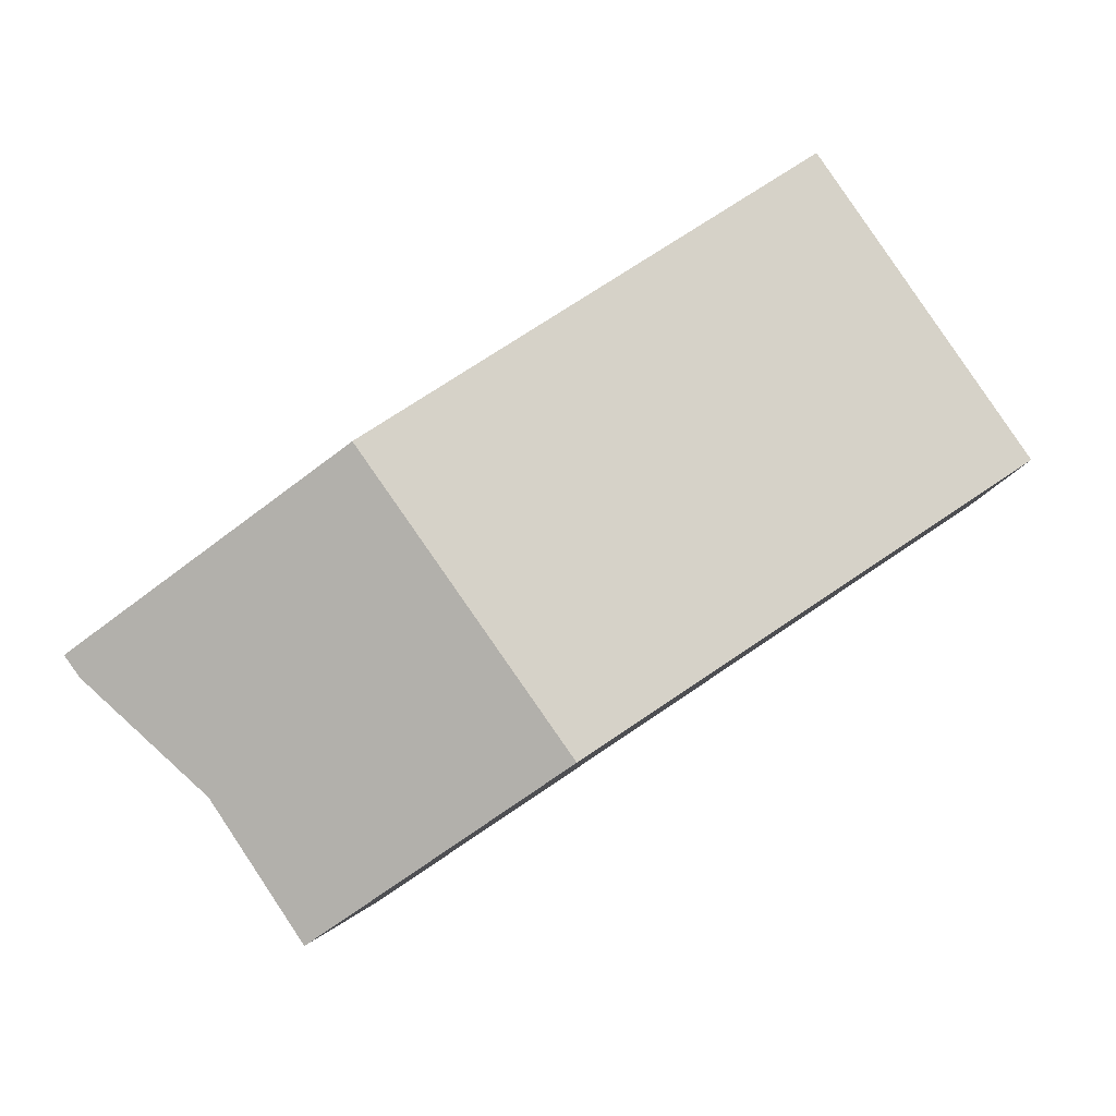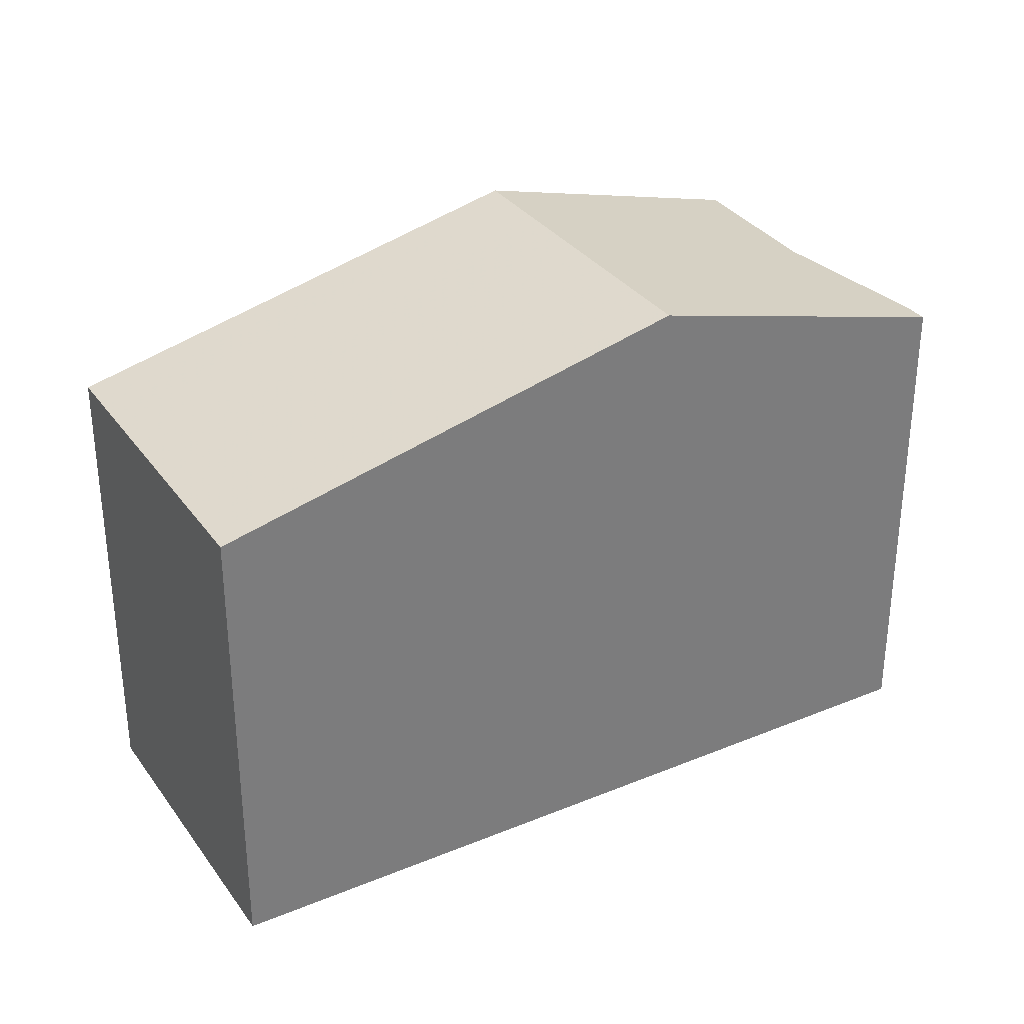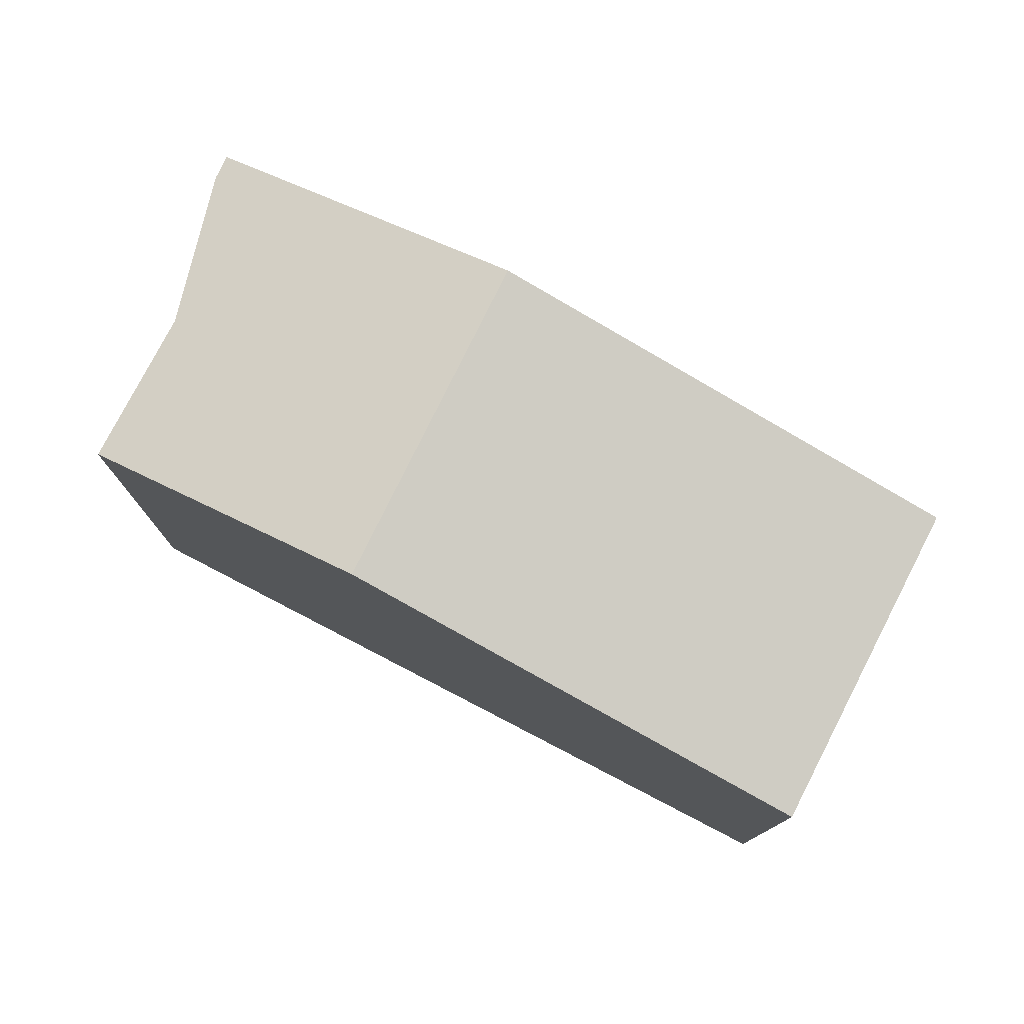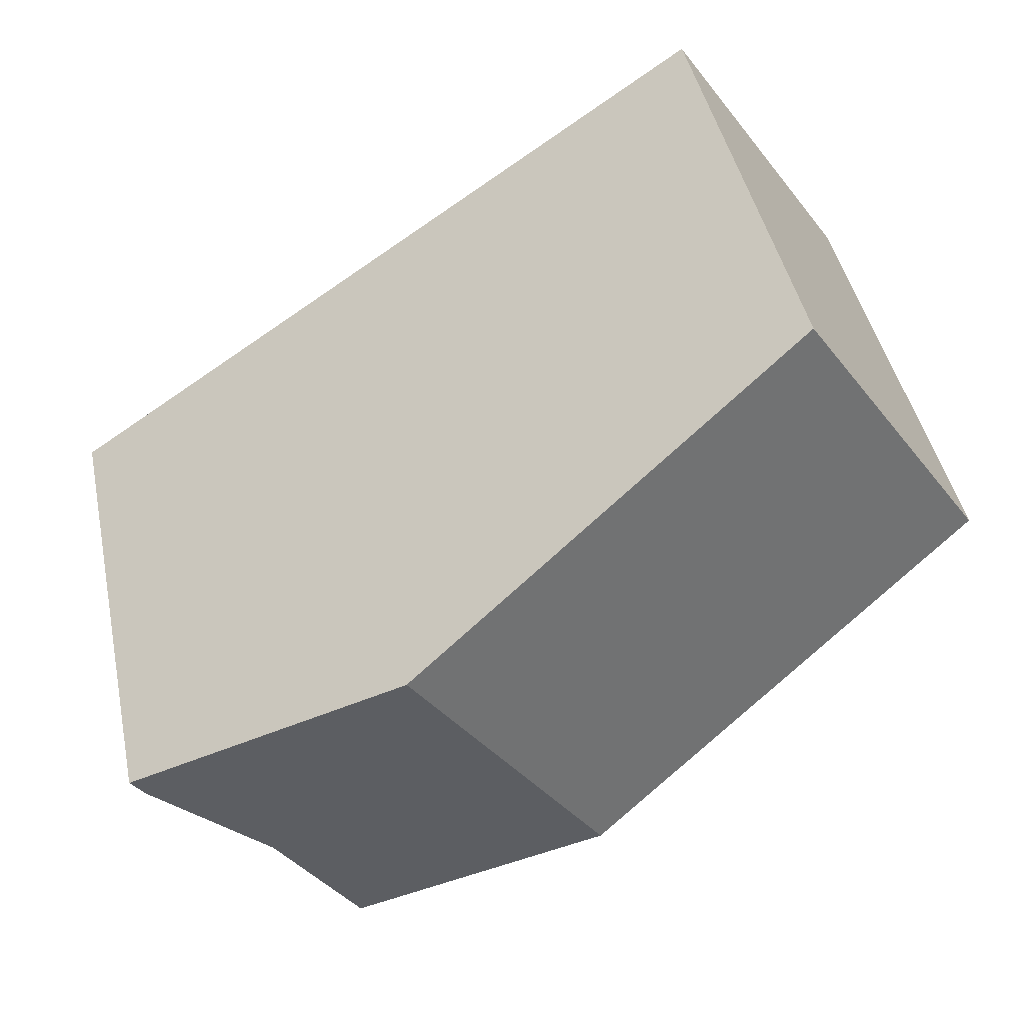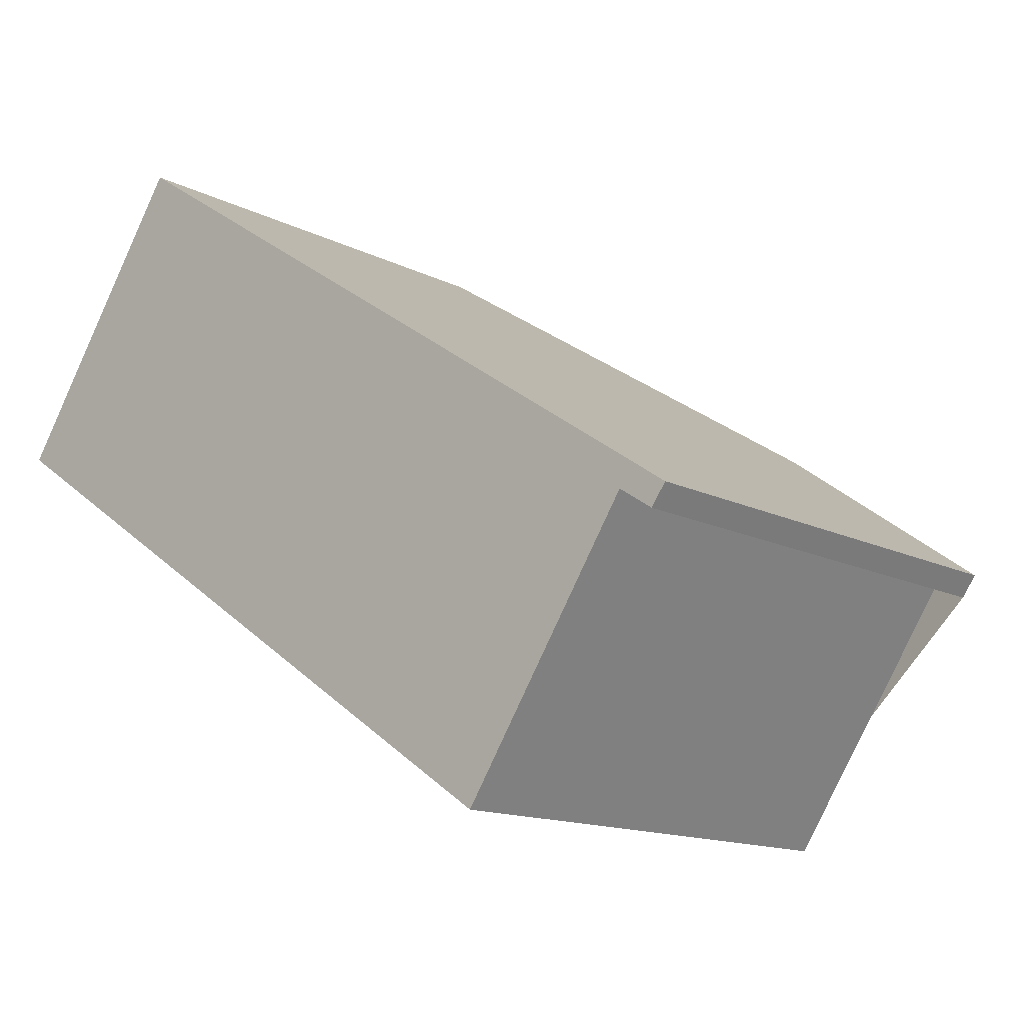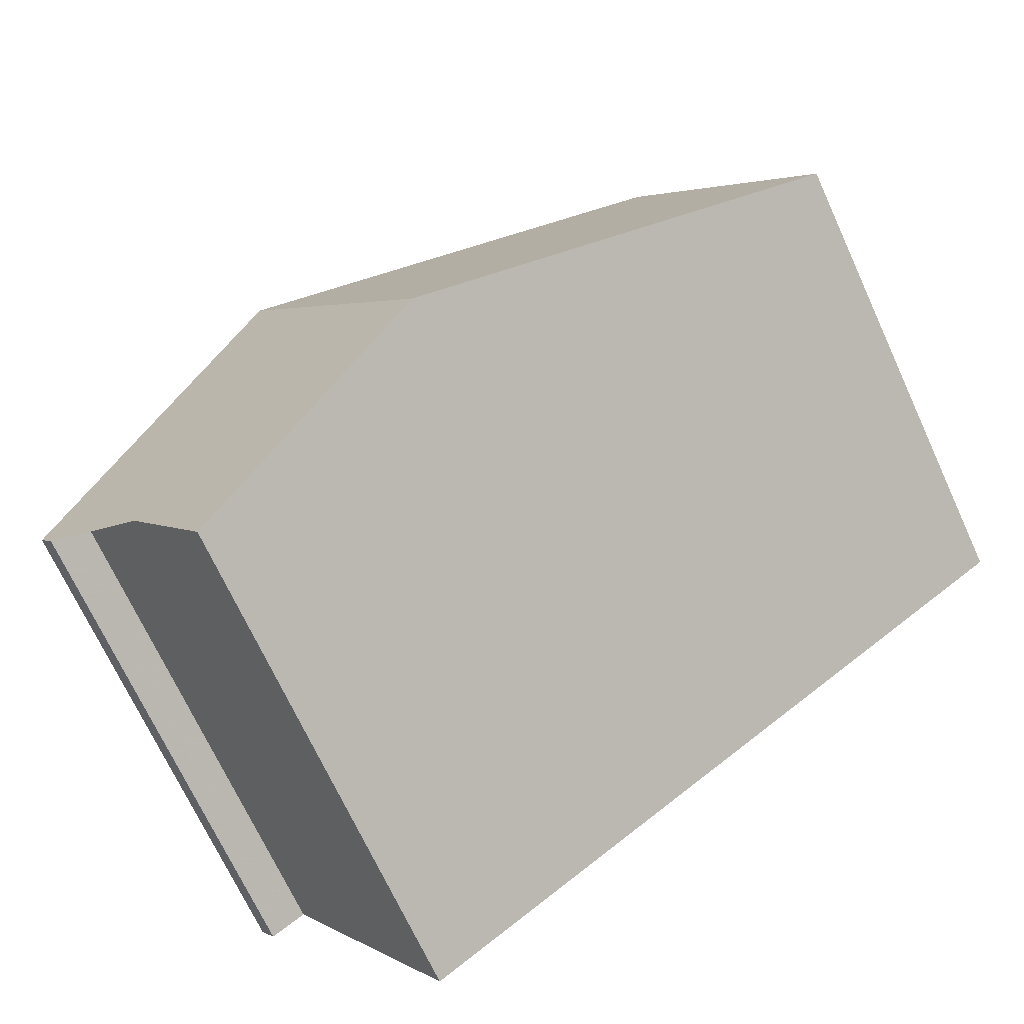
<metadata>
{"format":"obj","ext":"obj","renderer":"f3d","projection":"perspective","resolution":1024,"background":"white","views":[{"elev":-3.4,"azim":3.2,"up":"+Y"},{"elev":32.9,"azim":-175.9,"up":"+Z"},{"elev":78.4,"azim":61.2,"up":"+Z"},{"elev":44.1,"azim":-11.7,"up":"+Y"},{"elev":-13.8,"azim":-138.3,"up":"+Y"},{"elev":-70.7,"azim":24.8,"up":"+Y"}]}
</metadata>
<code>
v 185 -324.6 7.232
v 187.9 -328.9 7.271
v 174.7 -331.6 7.618
v 178 -335.5 7.77
v 175.4 -331.5 7.789
v 174.9 -331.9 7.621
v 181.8 -333 8.98
v 178.8 -328.8 8.962
v 183.8 -325.5 7.59
v 186.6 -329.8 7.64
v 183.8 -325.5 7.59
v 185 -324.6 7.232
v 178.8 -328.8 8.962
v 185 -324.7 7.247
v 185 -324.7 7.247
v 187.9 -328.9 7.286
v 187.3 -328.1 7.278
v 186 -328.9 7.63
v 187.3 -328 7.264
v 187.9 -328.9 7.286
v 186.6 -329.8 7.64
v 187.9 -328.9 7.271
v 178.8 -328.8 8.962
v 181.8 -333 8.98
v 178.8 -328.8 8.962
v 174.7 -331.6 7.618
v 181.2 -332.1 8.976
v 177.5 -334.6 7.774
v 181.2 -332.1 8.976
v 185.9 -330.3 7.847
v 180.5 -331.1 8.972
v 176.8 -333.6 7.779
v 180.5 -331.1 8.972
v 185.3 -327.9 7.618
v 186.6 -327 7.269
v 186.6 -327 7.254
v 181.5 -332.6 8.979
v 186.4 -329.4 7.636
v 181.5 -332.6 8.979
v 187.6 -328.6 7.283
v 187.7 -328.6 7.268
v 177.8 -335.1 7.772
v 179 -329 8.963
v 174.8 -331.8 7.62
v 179 -329 8.963
v 183.9 -325.7 7.592
v 185.1 -324.9 7.249
v 185.2 -324.9 7.234
v 175.2 -331.2 7.79
v 175.4 -331.4 7.79
v 176.8 -333.6 7.786
v 177.5 -334.6 7.784
v 177.8 -335.1 7.783
v 178.1 -335.5 7.783
v 175.2 -331.2 7.79
v 185 -324.6 7.232
v 185 -324.6 7.232
v 185 -324.6 0
v 185 -324.6 0
v 187.9 -328.9 7.286
v 187.9 -328.9 7.271
v 187.9 -328.9 0
v 187.9 -328.9 0
v 175.2 -331.2 7.79
v 174.7 -331.6 7.618
v 174.7 -331.6 0
v 175.2 -331.2 0
v 177.8 -335.1 7.772
v 178 -335.5 7.77
v 178 -335.5 0
v 177.8 -335.1 0
v 174.9 -331.9 7.621
v 175.4 -331.5 7.789
v 175.4 -331.5 8.882e-16
v 174.9 -331.9 0
v 174.8 -331.8 7.62
v 174.9 -331.9 7.621
v 174.9 -331.9 0
v 174.8 -331.8 8.882e-16
v 183.8 -325.5 7.59
v 178.8 -328.8 8.962
v 178.8 -328.8 0
v 183.8 -325.5 0
v 185 -324.7 7.247
v 183.8 -325.5 7.59
v 183.8 -325.5 0
v 185 -324.7 -8.882e-16
v 185.9 -330.3 7.847
v 186.6 -329.8 7.64
v 186.6 -329.8 0
v 185.9 -330.3 0
v 185.2 -324.9 7.234
v 185 -324.6 7.232
v 185 -324.6 0
v 185.2 -324.9 0
v 185 -324.6 7.232
v 185 -324.7 7.247
v 185 -324.7 -8.882e-16
v 185 -324.6 0
v 186.6 -329.8 7.64
v 187.9 -328.9 7.286
v 187.9 -328.9 0
v 186.6 -329.8 0
v 187.7 -328.6 7.268
v 187.3 -328 7.264
v 187.3 -328 0
v 187.7 -328.6 8.882e-16
v 187.9 -328.9 7.271
v 187.9 -328.9 7.271
v 187.9 -328.9 0
v 187.9 -328.9 0
v 178.1 -335.5 7.783
v 181.8 -333 8.98
v 181.8 -333 0
v 178.1 -335.5 0
v 174.7 -331.6 7.618
v 174.7 -331.6 7.618
v 174.7 -331.6 0
v 174.7 -331.6 0
v 176.8 -333.6 7.779
v 177.5 -334.6 7.774
v 177.5 -334.6 0
v 176.8 -333.6 -8.882e-16
v 181.8 -333 8.98
v 185.9 -330.3 7.847
v 185.9 -330.3 0
v 181.8 -333 0
v 175.4 -331.5 7.789
v 176.8 -333.6 7.779
v 176.8 -333.6 -8.882e-16
v 175.4 -331.5 8.882e-16
v 187.3 -328 7.264
v 186.6 -327 7.254
v 186.6 -327 0
v 187.3 -328 0
v 187.9 -328.9 7.271
v 187.7 -328.6 7.268
v 187.7 -328.6 8.882e-16
v 187.9 -328.9 0
v 177.5 -334.6 7.774
v 177.8 -335.1 7.772
v 177.8 -335.1 0
v 177.5 -334.6 0
v 174.7 -331.6 7.618
v 174.8 -331.8 7.62
v 174.8 -331.8 8.882e-16
v 174.7 -331.6 0
v 186.6 -327 7.254
v 185.2 -324.9 7.234
v 185.2 -324.9 0
v 186.6 -327 0
v 178 -335.5 7.77
v 178.1 -335.5 7.783
v 178.1 -335.5 0
v 178 -335.5 0
v 178.8 -328.8 8.962
v 175.2 -331.2 7.79
v 175.2 -331.2 0
v 178.8 -328.8 0
v 174.7 -331.6 0
v 185 -324.6 0
v 187.9 -328.9 0
v 178 -335.5 0
v 175.4 -331.5 0
v 174.9 -331.9 0
f 34 18 27 33
f 49 26 3 55
f 36 19 17 35
f 15 1 12 14
f 13 8 9 11
f 14 11 9 15
f 35 17 18 34
f 40 20 21 38
f 41 22 20 40
f 20 16 10 21
f 22 2 16 20
f 53 42 28 52
f 38 21 30 7 37
f 50 44 26 49
f 21 10 30
f 52 28 32 51
f 46 34 33 45
f 48 36 35 47
f 47 35 34 46
f 37 27 18 38
f 38 18 17 40
f 40 17 19 41
f 54 4 42 53
f 51 32 5 6 44 50
f 45 13 11 46
f 47 14 12 48
f 46 11 14 47
f 49 25 43 50
f 51 31 29 52
f 53 39 24 54
f 50 43 31 51
f 55 23 25 49
f 52 29 39 53
f 57 58 59 56
f 61 62 63 60
f 65 66 67 64
f 69 70 71 68
f 73 74 75 72
f 77 78 79 76
f 81 82 83 80
f 85 86 87 84
f 89 90 91 88
f 93 94 95 92
f 97 98 99 96
f 101 102 103 100
f 105 106 107 104
f 109 110 111 108
f 113 114 115 112
f 117 118 119 116
f 121 122 123 120
f 125 126 127 124
f 129 130 131 128
f 133 134 135 132
f 137 138 139 136
f 141 142 143 140
f 145 146 147 144
f 149 150 151 148
f 153 154 155 152
f 157 158 159 156
f 161 162 163 164 165 160

</code>
